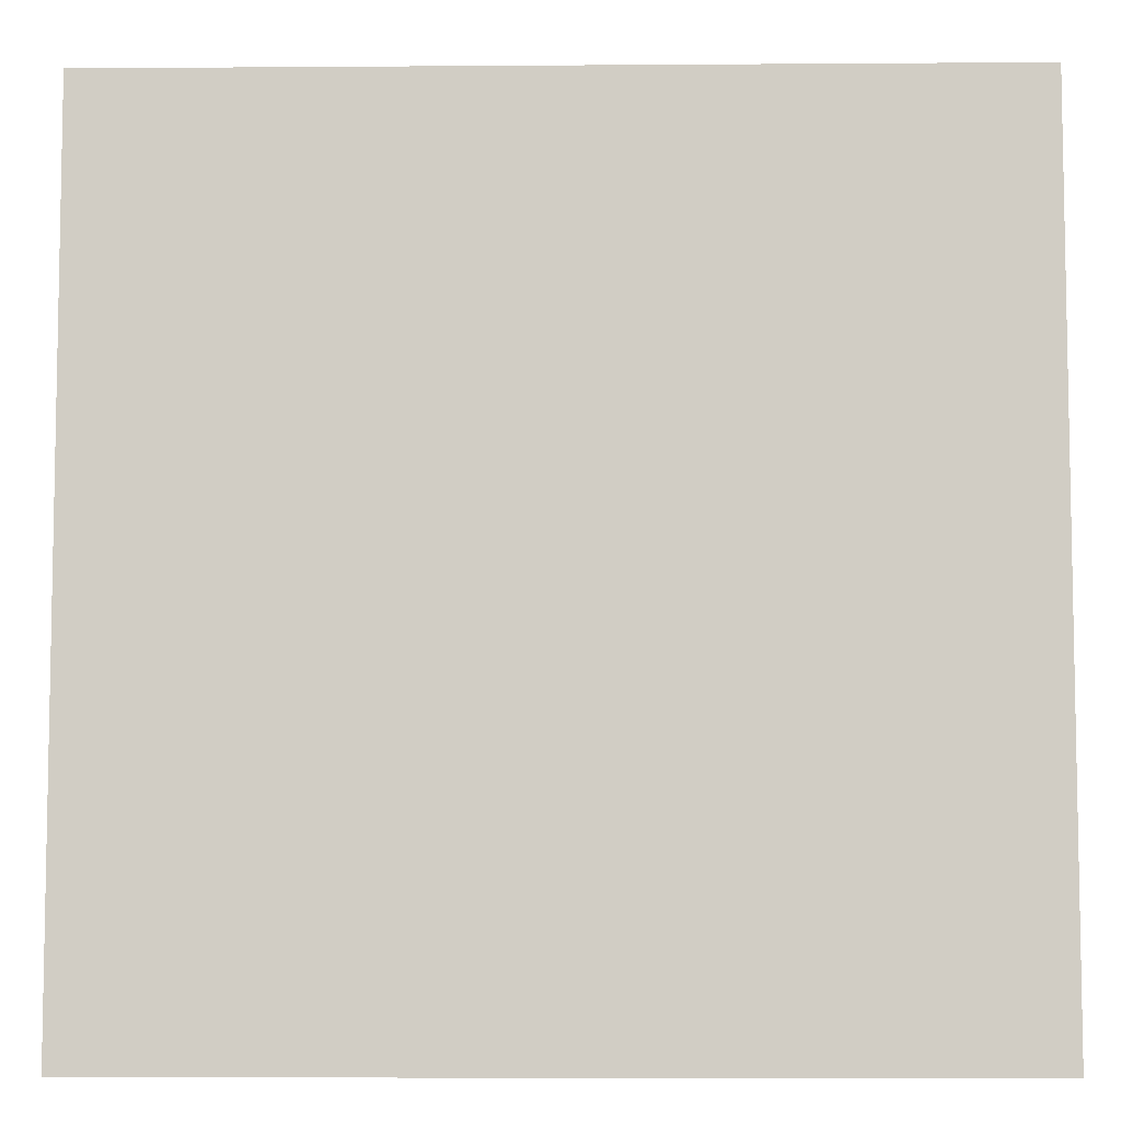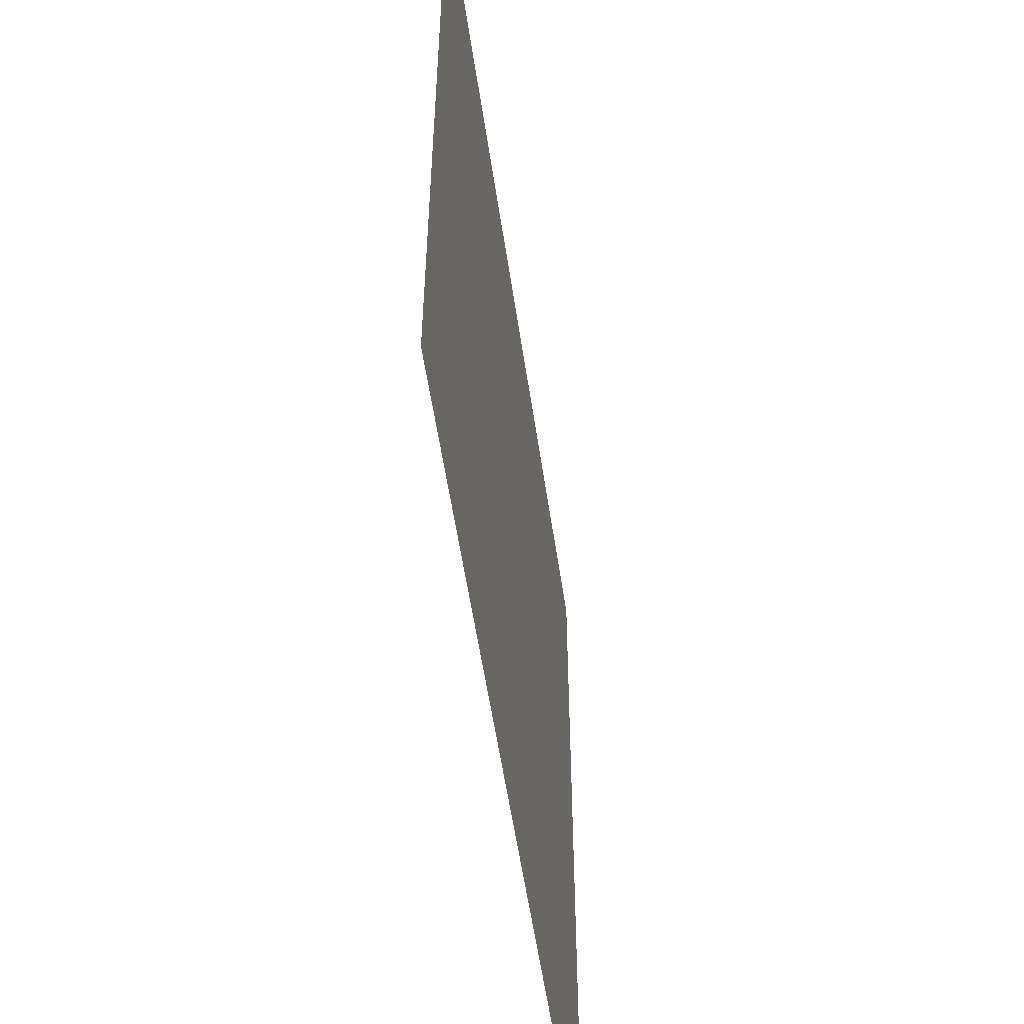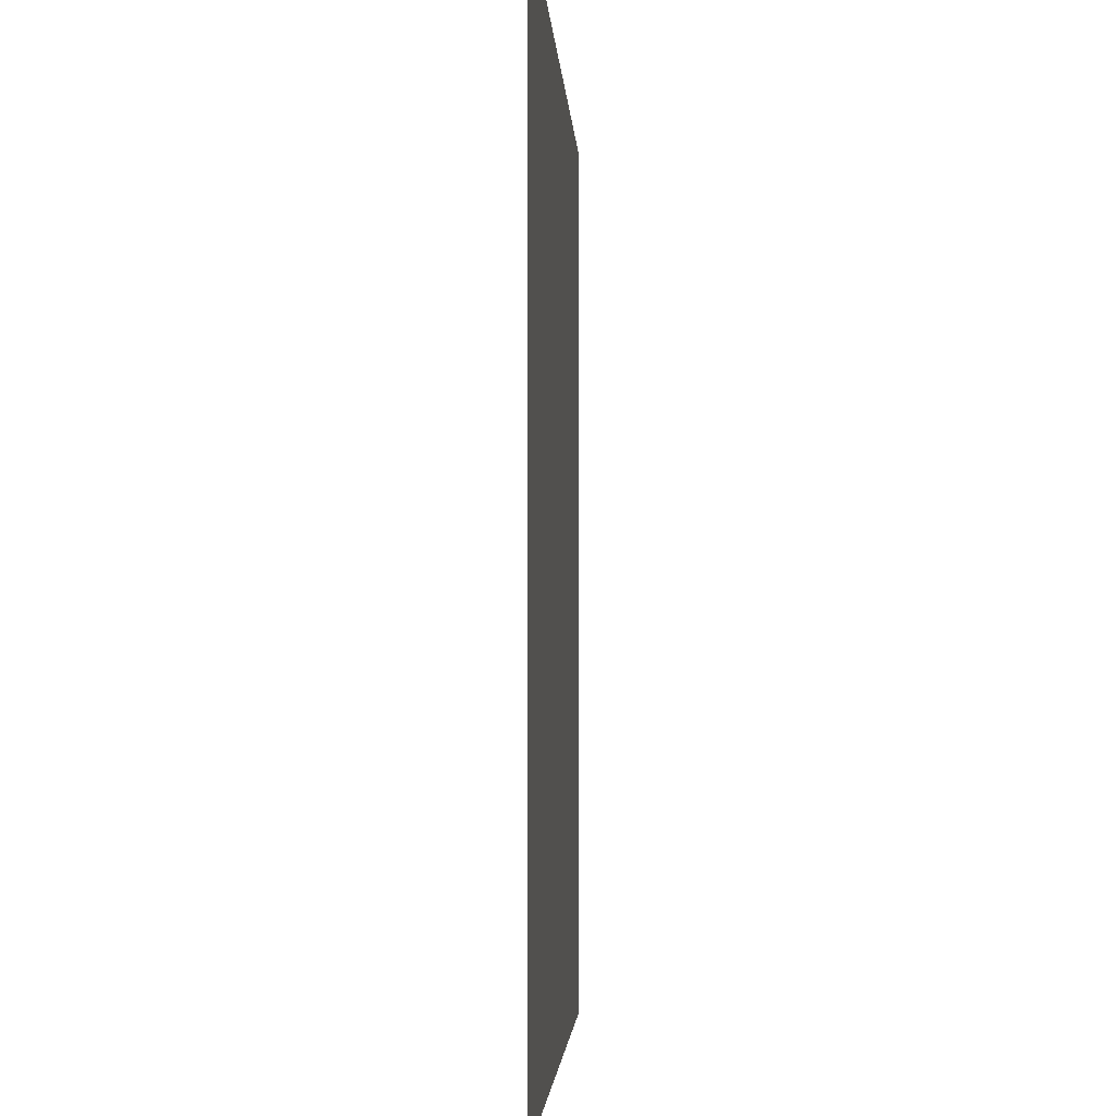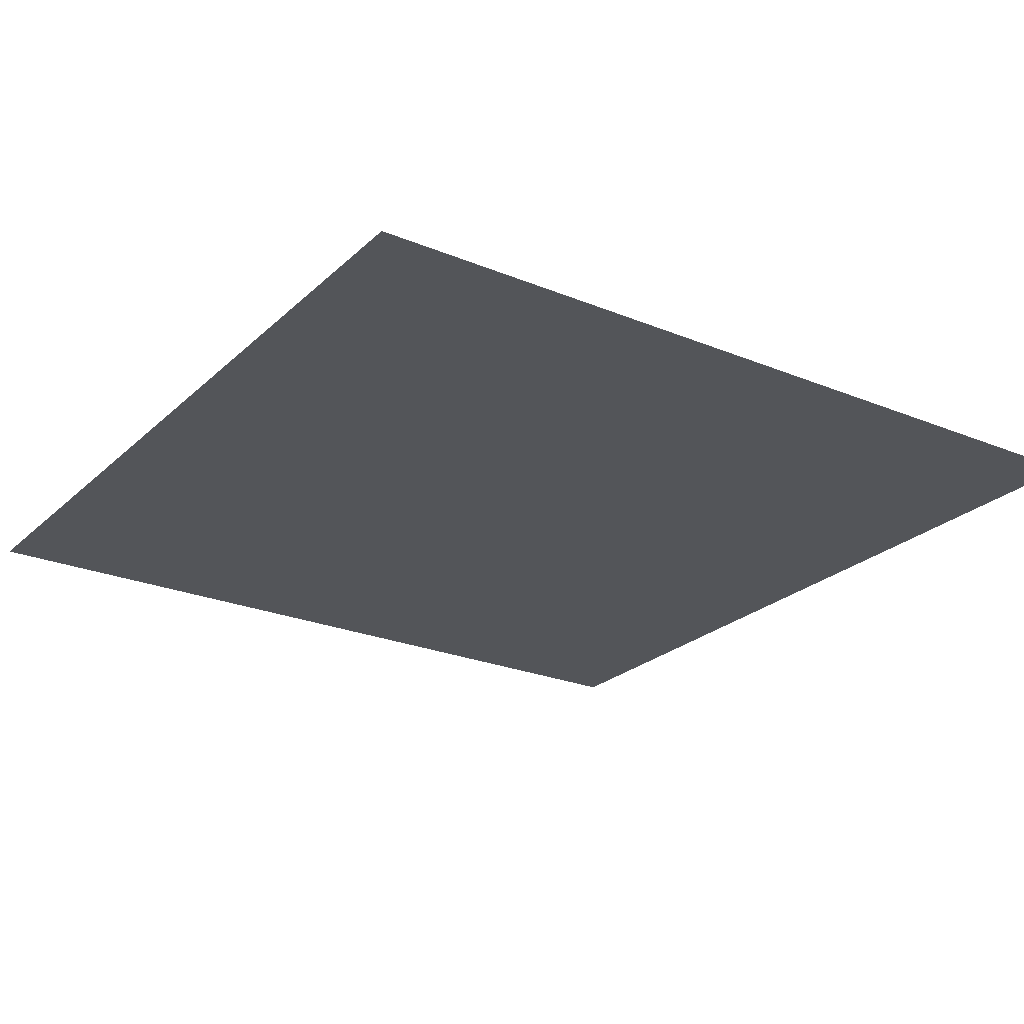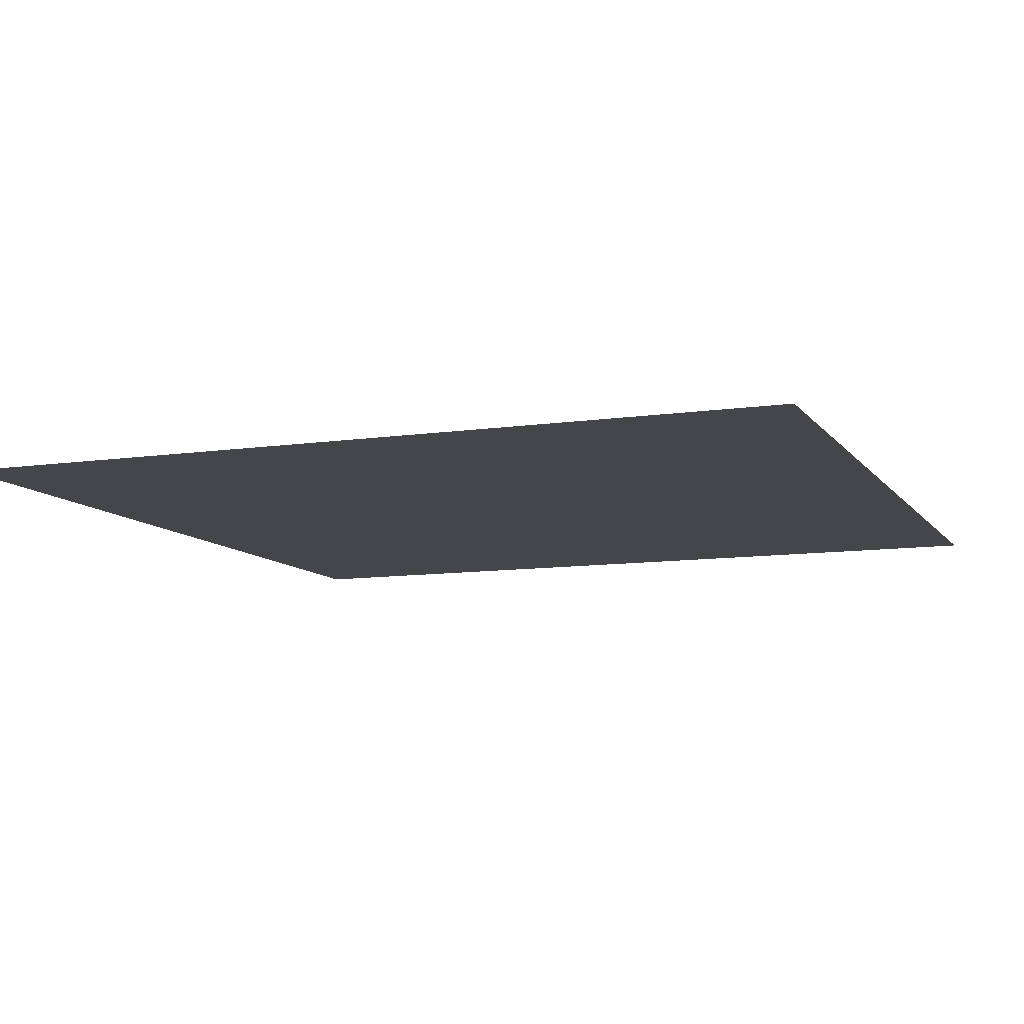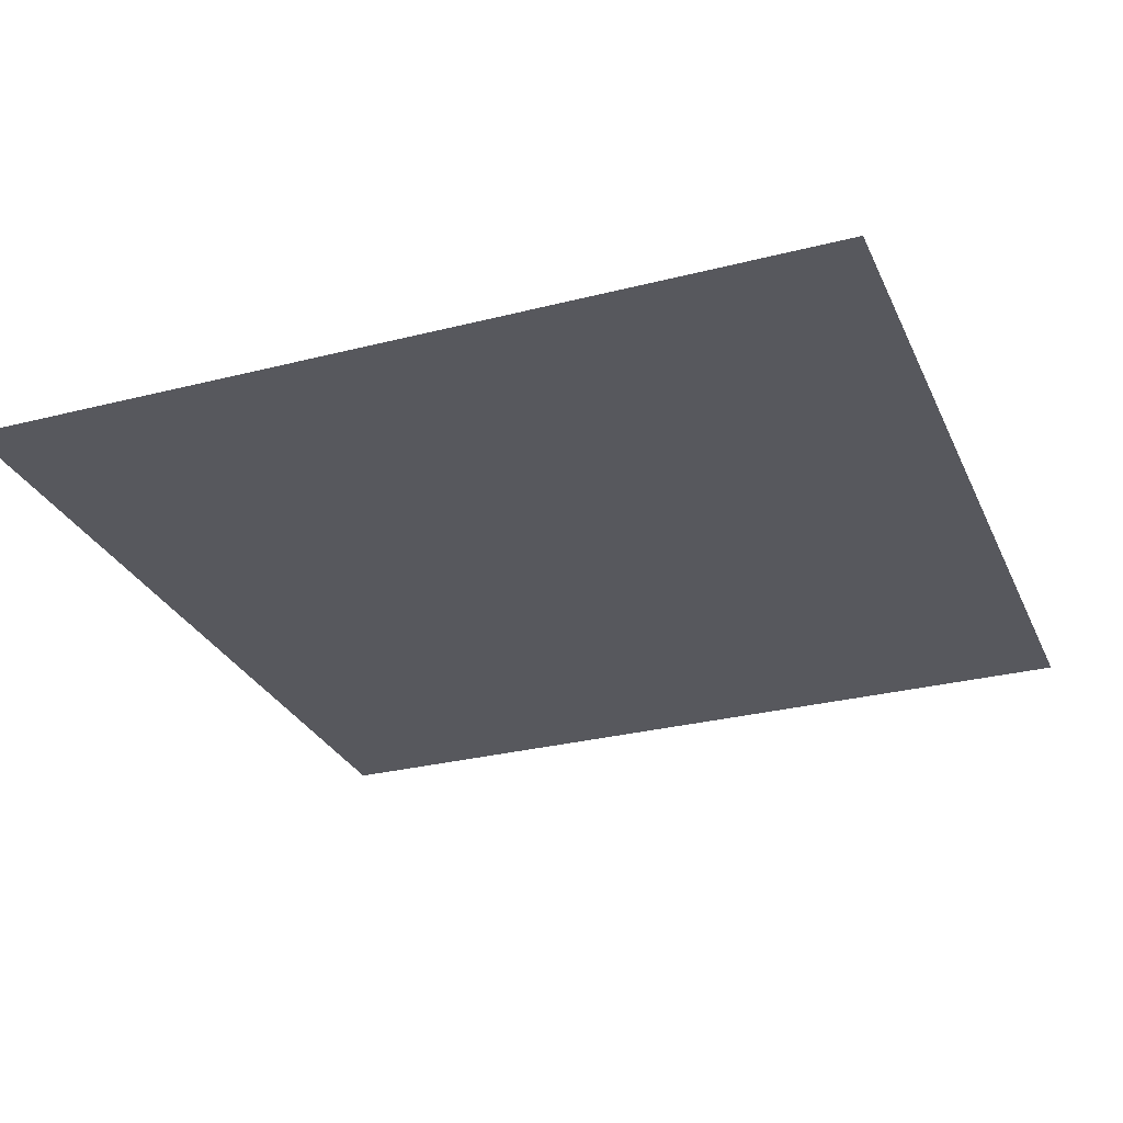
<metadata>
{"format":"obj","ext":"obj","renderer":"f3d","projection":"perspective","resolution":1024,"background":"white","views":[{"elev":-6.9,"azim":-178.8,"up":"+Y"},{"elev":-56.2,"azim":98.4,"up":"+Y"},{"elev":-2.9,"azim":-87.2,"up":"+Y"},{"elev":-24.3,"azim":-124.2,"up":"+Z"},{"elev":-9.8,"azim":21.1,"up":"+Z"},{"elev":-28.9,"azim":-69.1,"up":"+Z"}]}
</metadata>
<code>
o Quad
v -0.5 -0.5 0
v 0.5 -0.5 0
v -0.5 0.5 0
v 0.5 0.5 0
f 1 2 3
f 4 3 2

</code>
